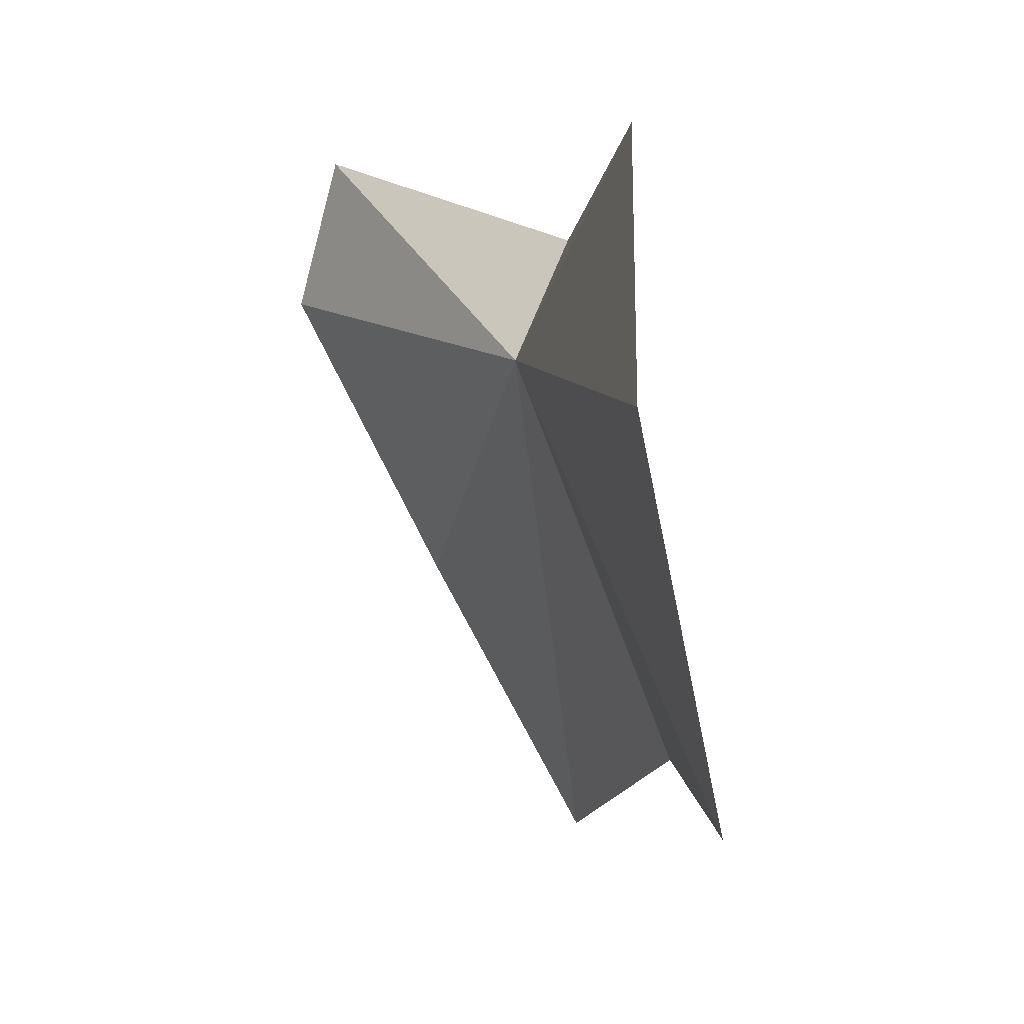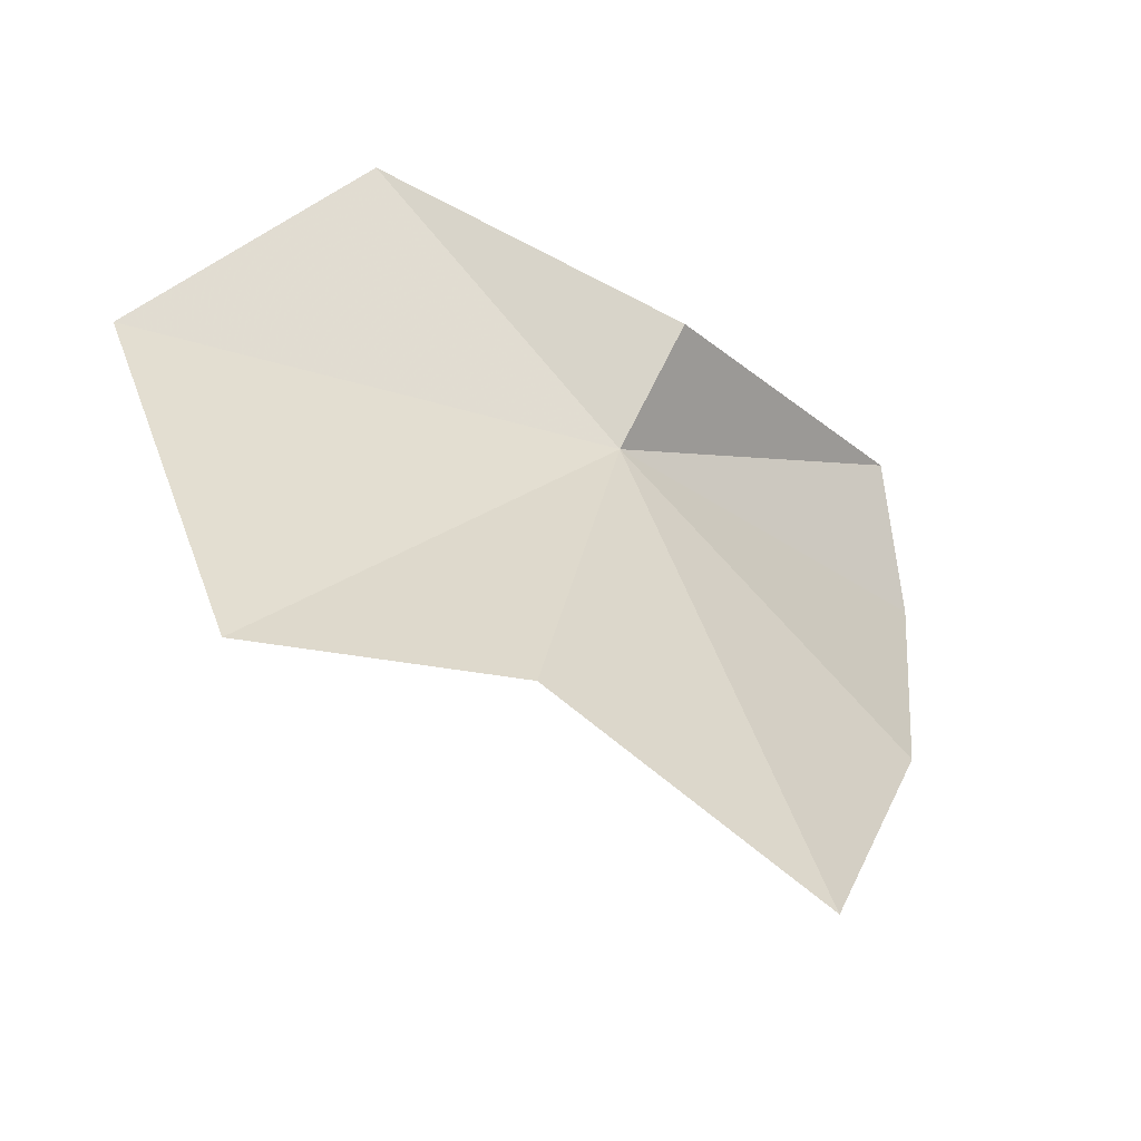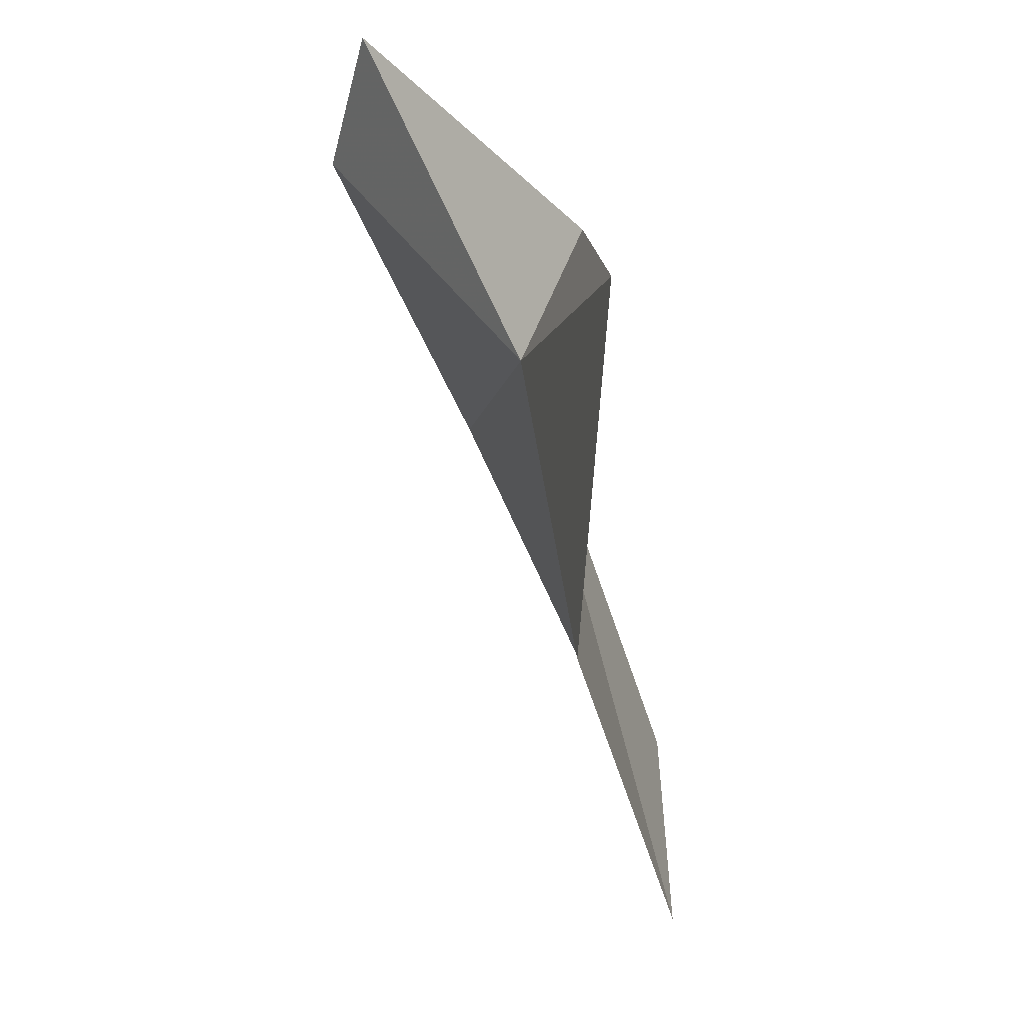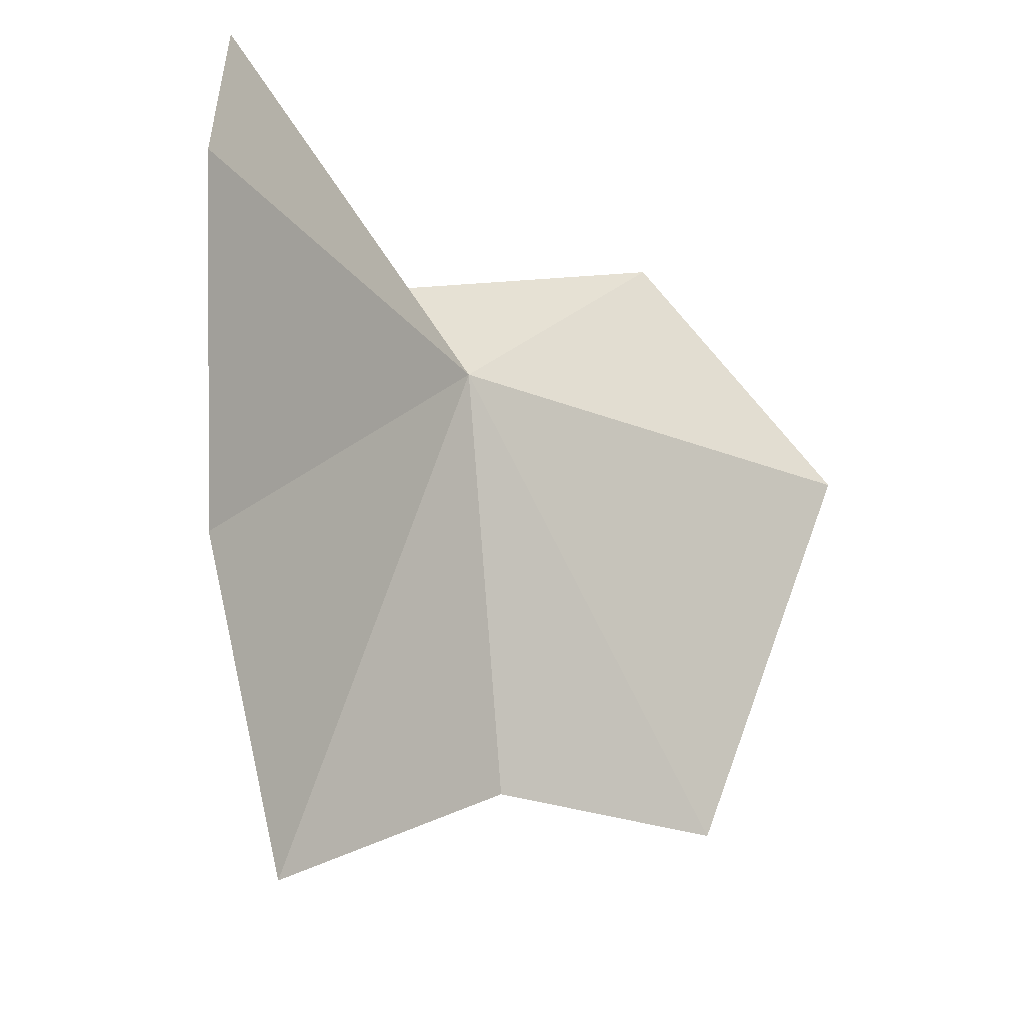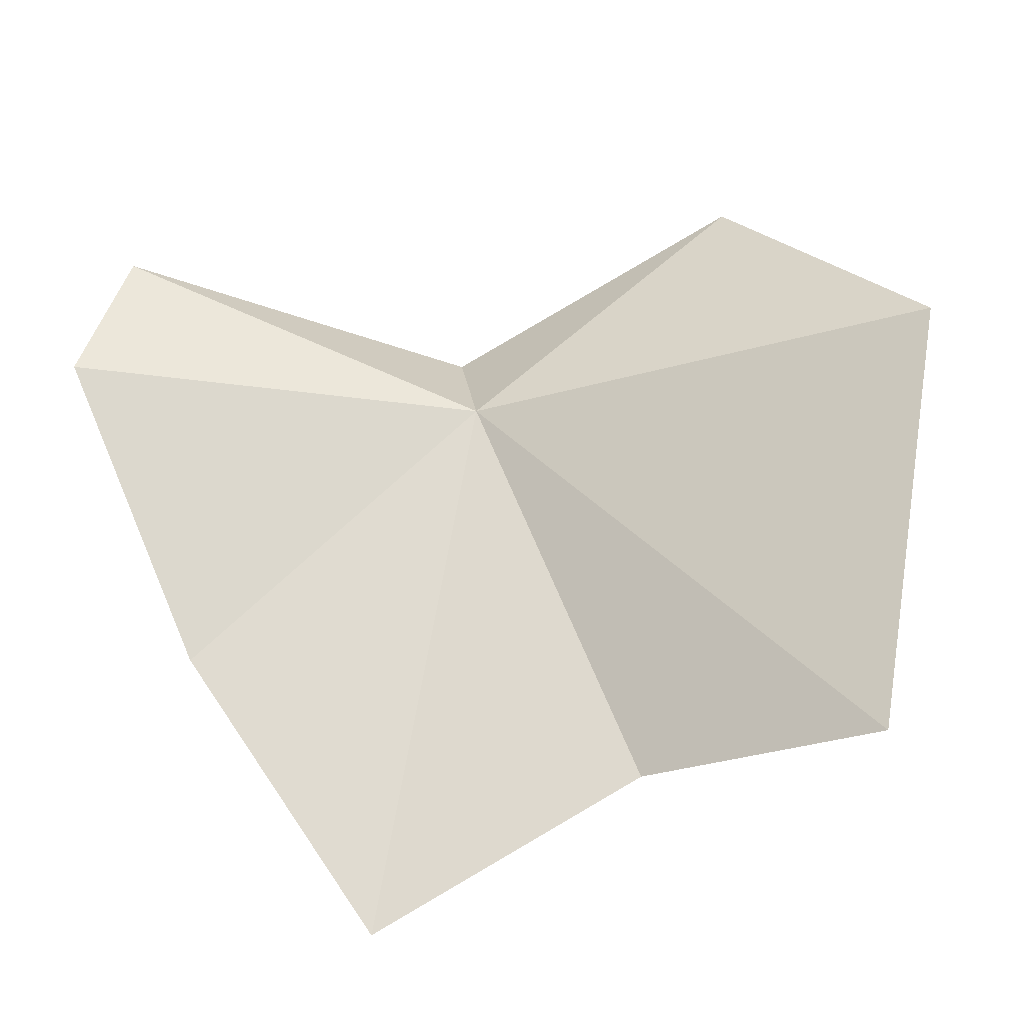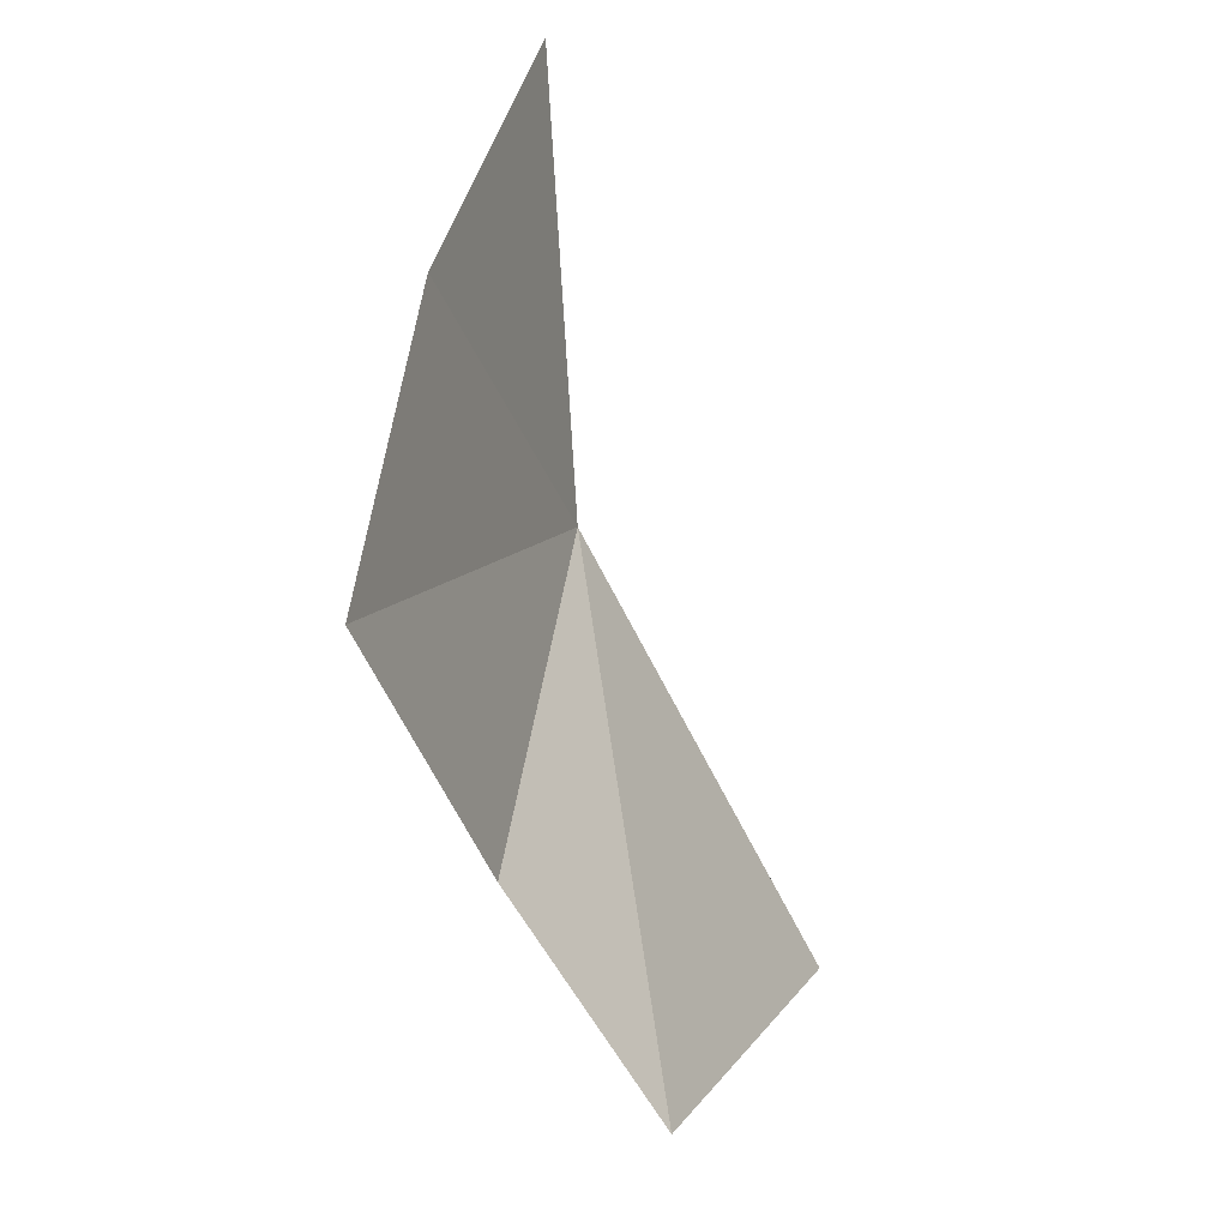
<metadata>
{"format":"obj","ext":"obj","renderer":"f3d","projection":"perspective","resolution":1024,"background":"white","views":[{"elev":8.5,"azim":-104.4,"up":"+Z"},{"elev":-38.6,"azim":-23.2,"up":"+Z"},{"elev":34.0,"azim":-97.9,"up":"+Z"},{"elev":-24.7,"azim":143.8,"up":"+Z"},{"elev":-35.0,"azim":-162.4,"up":"+Z"},{"elev":-72.4,"azim":115.0,"up":"+Z"}]}
</metadata>
<code>
v 1.094 -3.023 12.78
v 2.436 -4.059 7.592
v -0.2037 -4.246 8.956
v 4.608 -1.862 14.71
v 4.946 -1.509 13.14
v 3.997 -2.857 10.23
v 1.484 -3.669 13.95
v -2.64 -3.926 8.877
v -3.62 -2.806 12.79
v -1.528 -3.392 15.06
f 1 3 2
f 1 5 4
f 1 6 5
f 1 2 6
f 1 4 7
f 1 9 8
f 1 10 9
f 1 8 3
f 1 7 10

</code>
